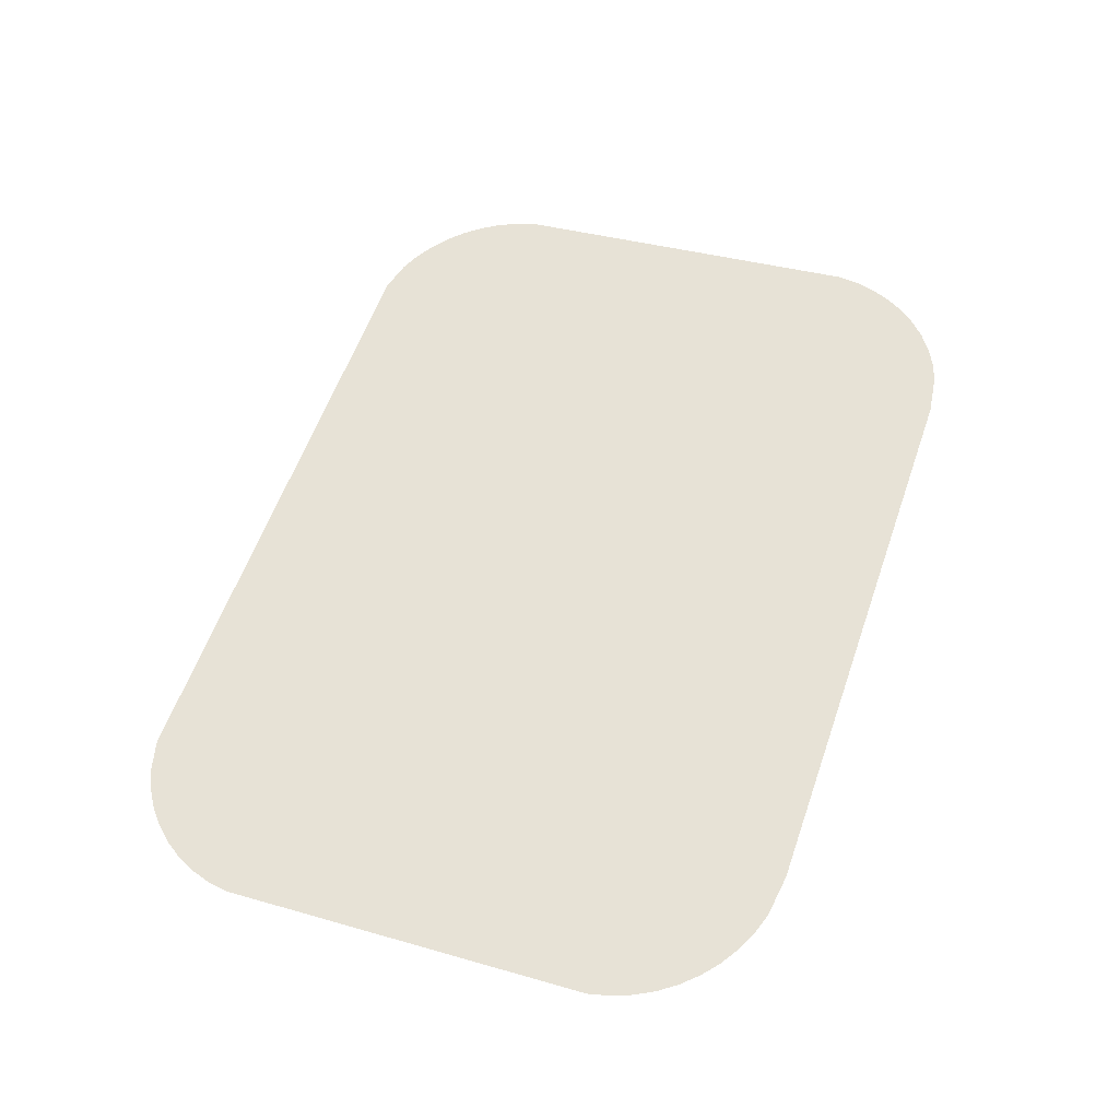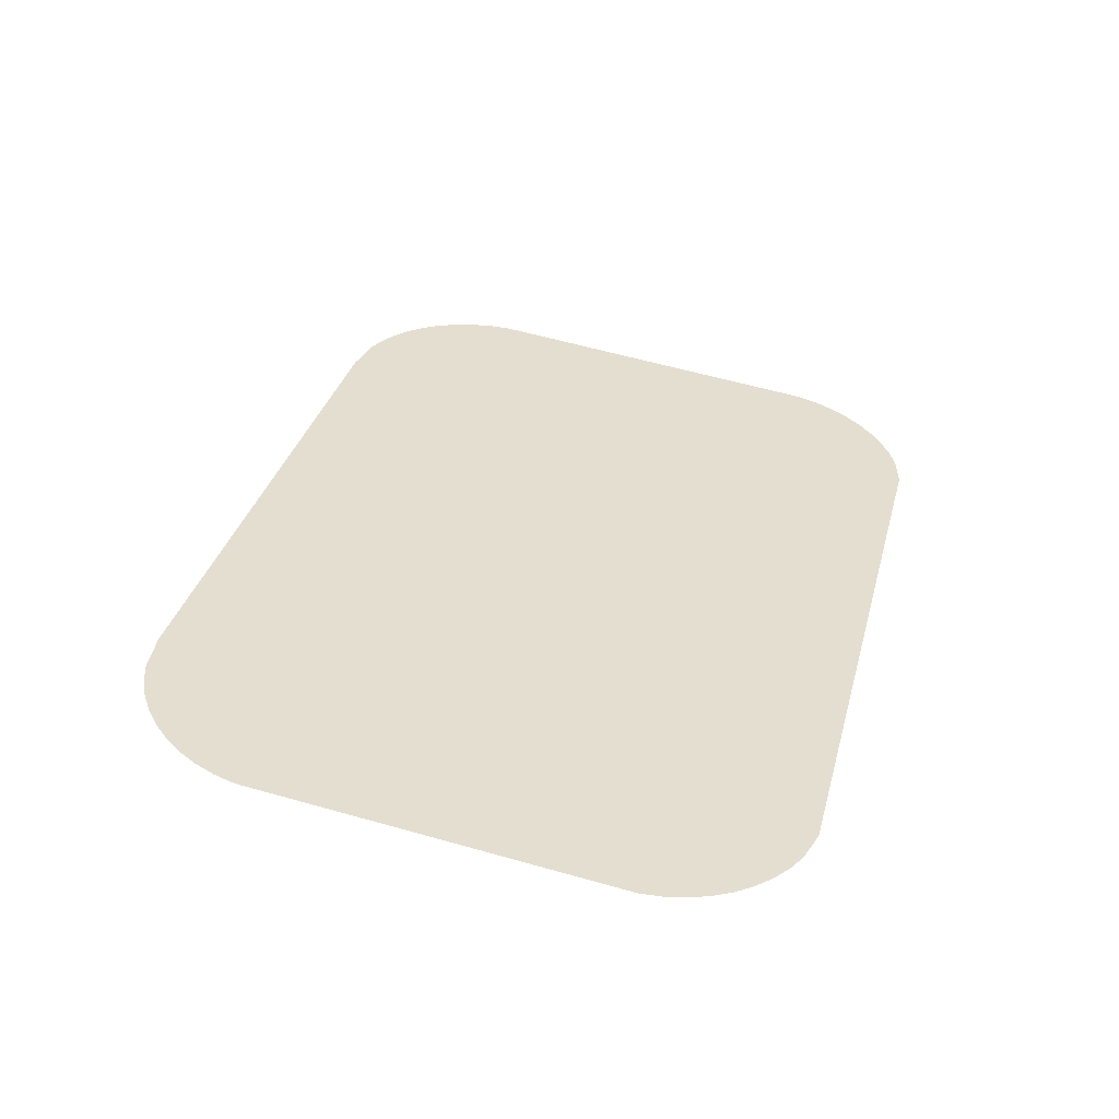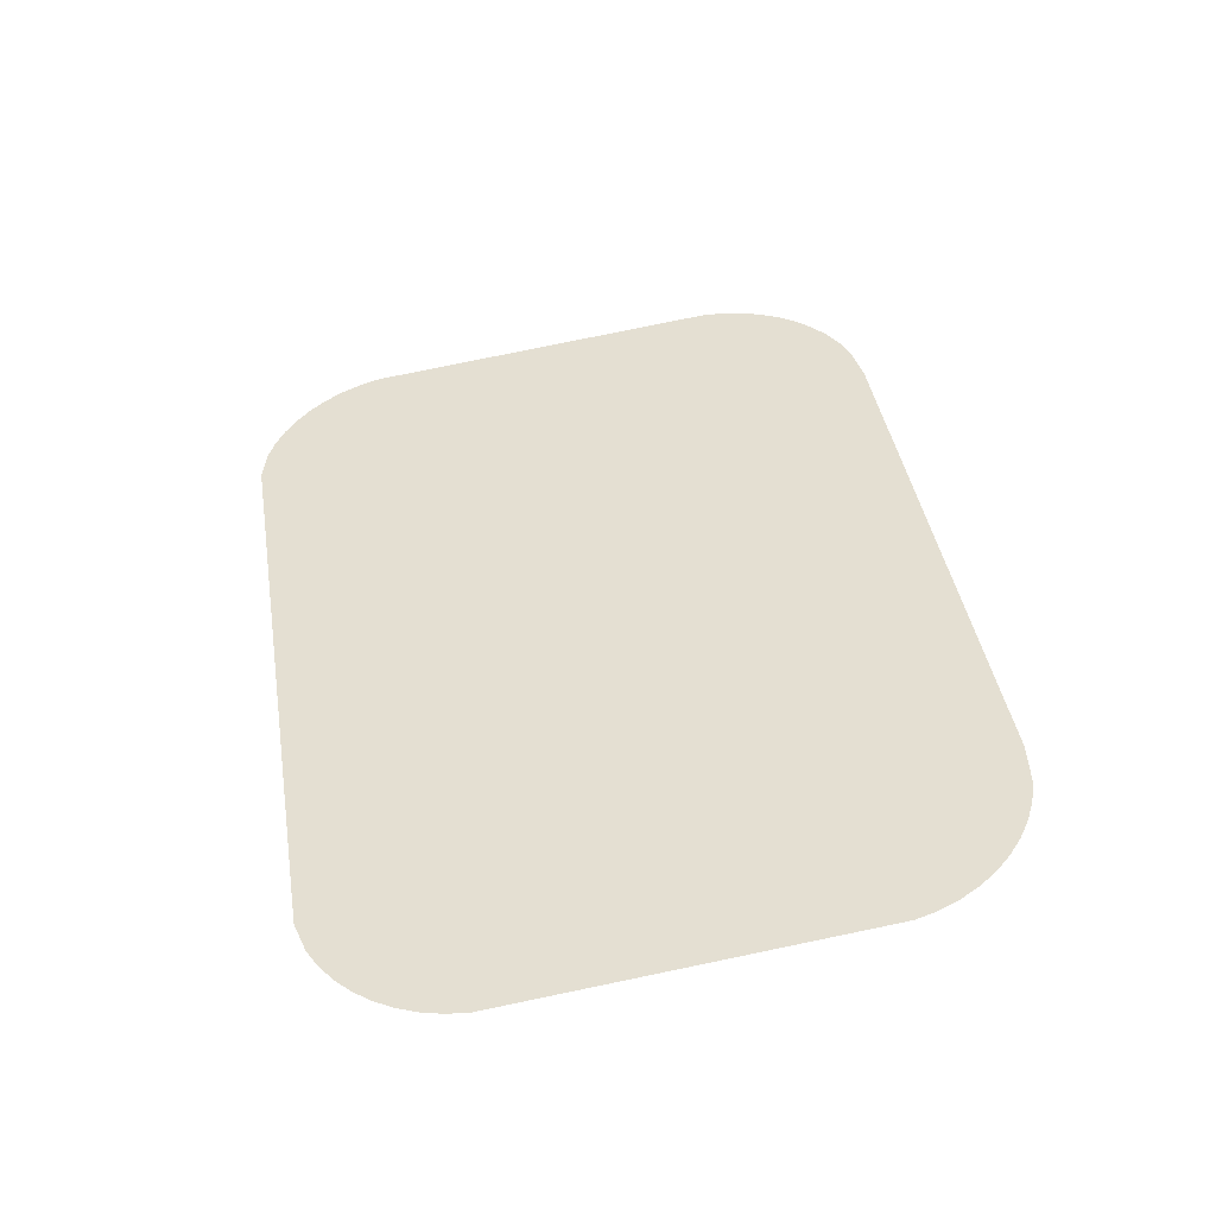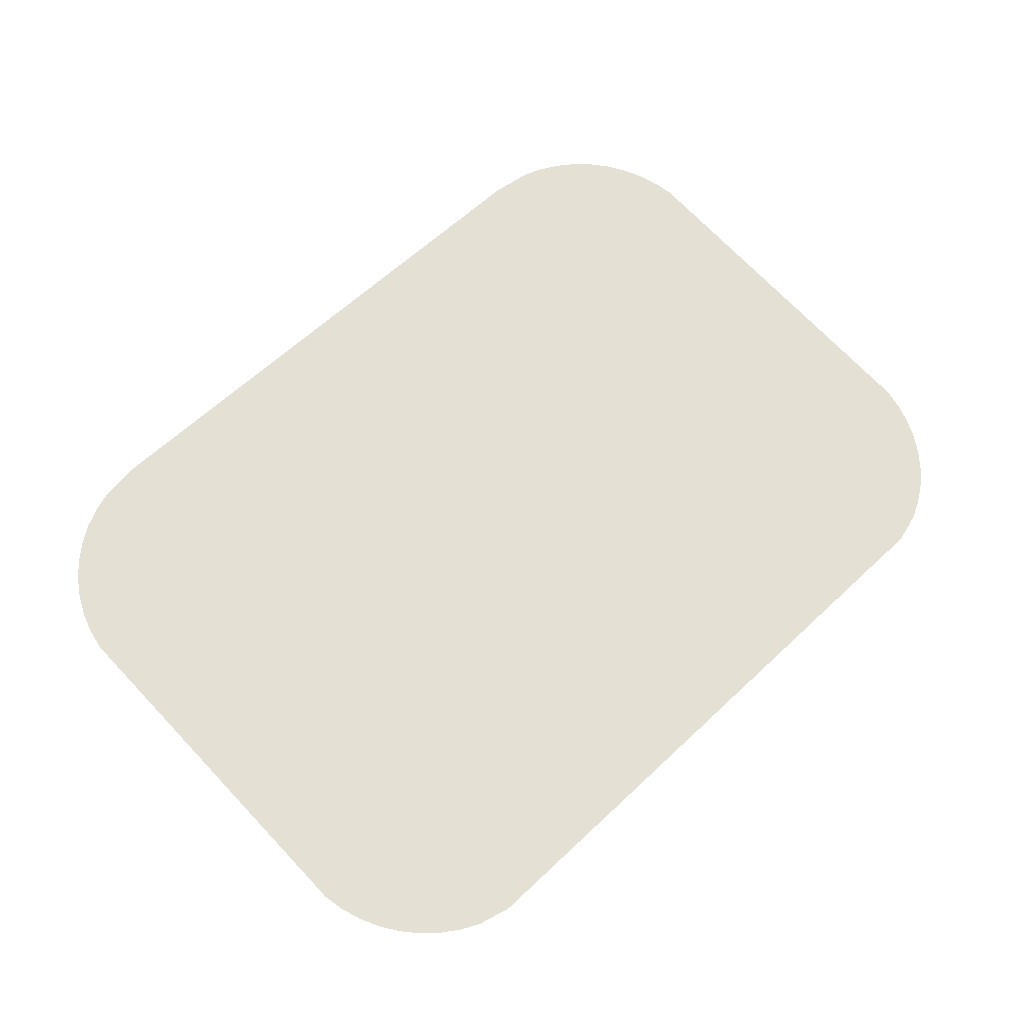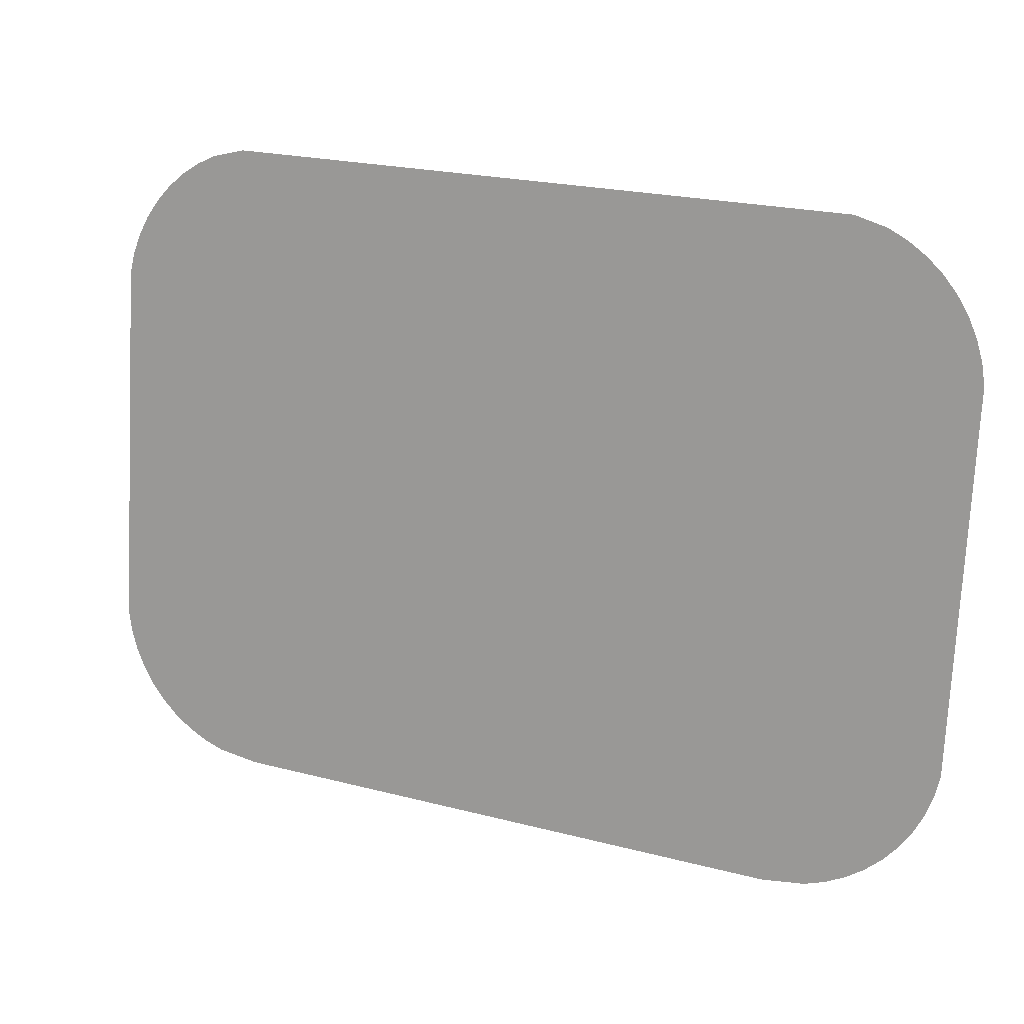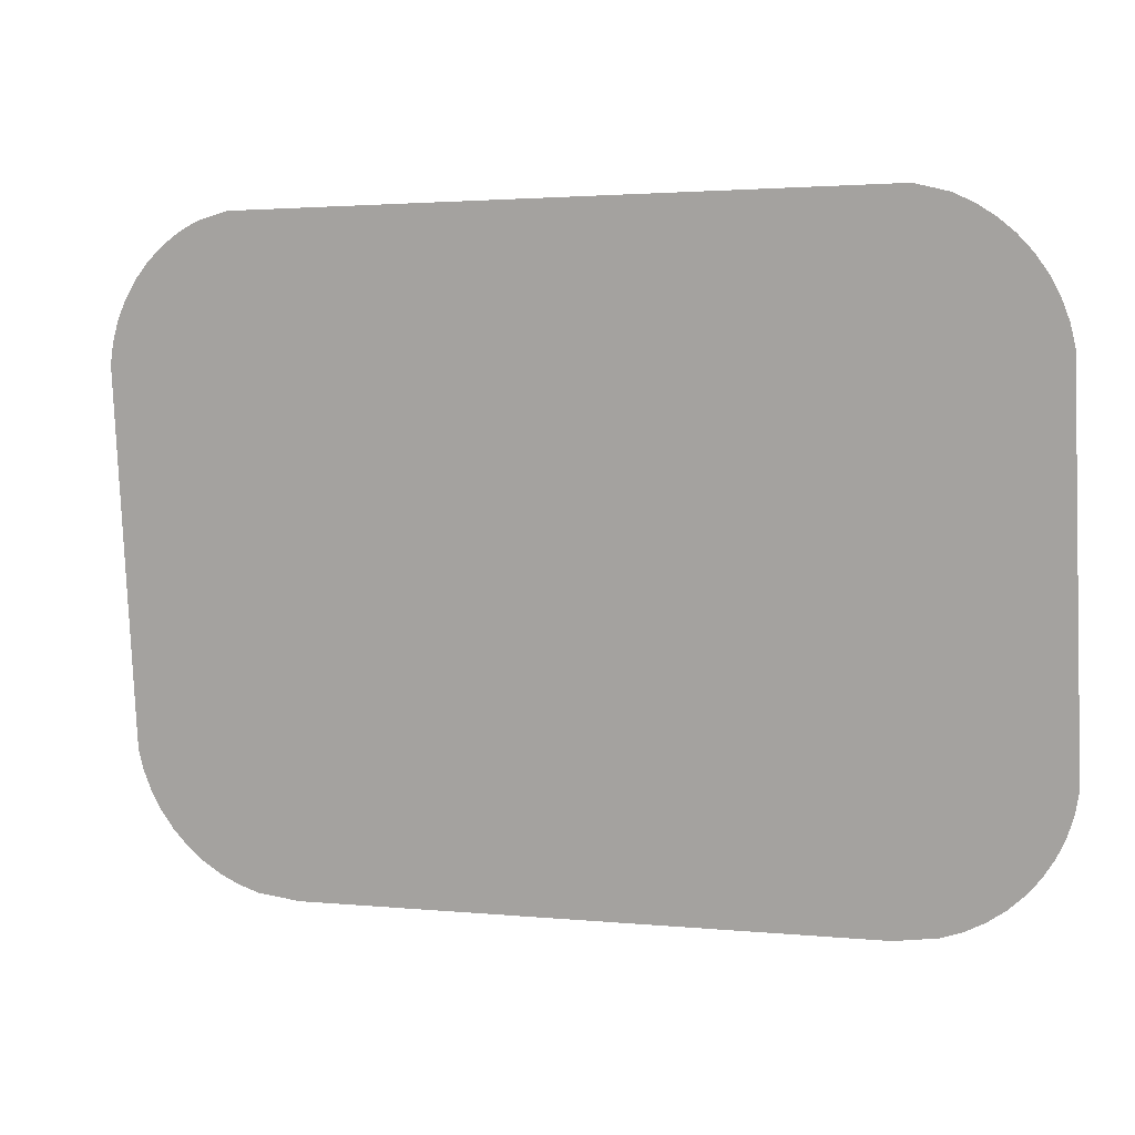
<metadata>
{"format":"obj","ext":"obj","renderer":"f3d","projection":"perspective","resolution":1024,"background":"white","views":[{"elev":57.8,"azim":109.1,"up":"+Y"},{"elev":33.9,"azim":-75.6,"up":"+Y"},{"elev":41.2,"azim":80.8,"up":"+Y"},{"elev":61.4,"azim":-43.9,"up":"+Y"},{"elev":21.8,"azim":-155.3,"up":"+Z"},{"elev":2.3,"azim":19.9,"up":"+Z"}]}
</metadata>
<code>
o #ID3920
v 0.7251 0.02936 -0.0384
v 0.7254 0.03265 -0.06469
v 0.7251 0.03248 -0.06328
v 0.7254 0.02918 -0.03699
v 0.7259 0.03283 -0.06605
v 0.7259 0.02901 -0.03563
v 0.7265 0.03299 -0.06734
v 0.7265 0.02885 -0.03434
v 0.7273 0.0287 -0.03314
v 0.7273 0.03314 -0.06854
v 0.7283 0.03327 -0.06962
v 0.7283 0.02856 -0.03206
v 0.7294 0.02844 -0.03111
v 0.7294 0.03339 -0.07057
v 0.7306 0.02834 -0.03031
v 0.7306 0.03349 -0.07137
v 0.7319 0.02826 -0.02968
v 0.7319 0.03357 -0.072
v 0.7341 0.02819 -0.0291
v 0.7333 0.03363 -0.07247
v 0.7361 0.03368 -0.07284
v 0.7769 0.02819 -0.0291
v 0.7749 0.03368 -0.07284
v 0.7777 0.03363 -0.07247
v 0.7791 0.02826 -0.02968
v 0.7791 0.03357 -0.072
v 0.7804 0.02834 -0.03031
v 0.7804 0.03349 -0.07137
v 0.7816 0.02844 -0.03111
v 0.7816 0.03339 -0.07057
v 0.7827 0.02856 -0.03206
v 0.7827 0.03327 -0.06962
v 0.7837 0.0287 -0.03314
v 0.7837 0.03314 -0.06854
v 0.7845 0.02885 -0.03434
v 0.7845 0.03299 -0.06734
v 0.7851 0.02901 -0.03563
v 0.7851 0.03283 -0.06605
v 0.7856 0.02918 -0.03699
v 0.7856 0.03265 -0.06469
v 0.7859 0.02936 -0.0384
v 0.7859 0.03248 -0.06328
f 1 2 3
f 3 2 1
f 2 1 4
f 4 1 2
f 2 4 5
f 5 4 2
f 5 4 6
f 6 4 5
f 5 6 7
f 7 6 5
f 7 6 8
f 8 6 7
f 7 8 9
f 9 8 7
f 7 9 10
f 10 9 7
f 10 9 11
f 11 9 10
f 11 9 12
f 12 9 11
f 11 12 13
f 13 12 11
f 11 13 14
f 14 13 11
f 14 13 15
f 15 13 14
f 14 15 16
f 16 15 14
f 16 15 17
f 17 15 16
f 16 17 18
f 18 17 16
f 18 17 19
f 19 17 18
f 18 19 20
f 20 19 18
f 20 19 21
f 21 19 20
f 21 19 22
f 22 19 21
f 21 22 23
f 23 22 21
f 23 22 24
f 24 22 23
f 24 22 25
f 25 22 24
f 24 25 26
f 26 25 24
f 26 25 27
f 27 25 26
f 26 27 28
f 28 27 26
f 28 27 29
f 29 27 28
f 28 29 30
f 30 29 28
f 30 29 31
f 31 29 30
f 30 31 32
f 32 31 30
f 32 31 33
f 33 31 32
f 32 33 34
f 34 33 32
f 34 33 35
f 35 33 34
f 34 35 36
f 36 35 34
f 36 35 37
f 37 35 36
f 36 37 38
f 38 37 36
f 38 37 39
f 39 37 38
f 38 39 40
f 40 39 38
f 40 39 41
f 41 39 40
f 40 41 42
f 42 41 40

</code>
